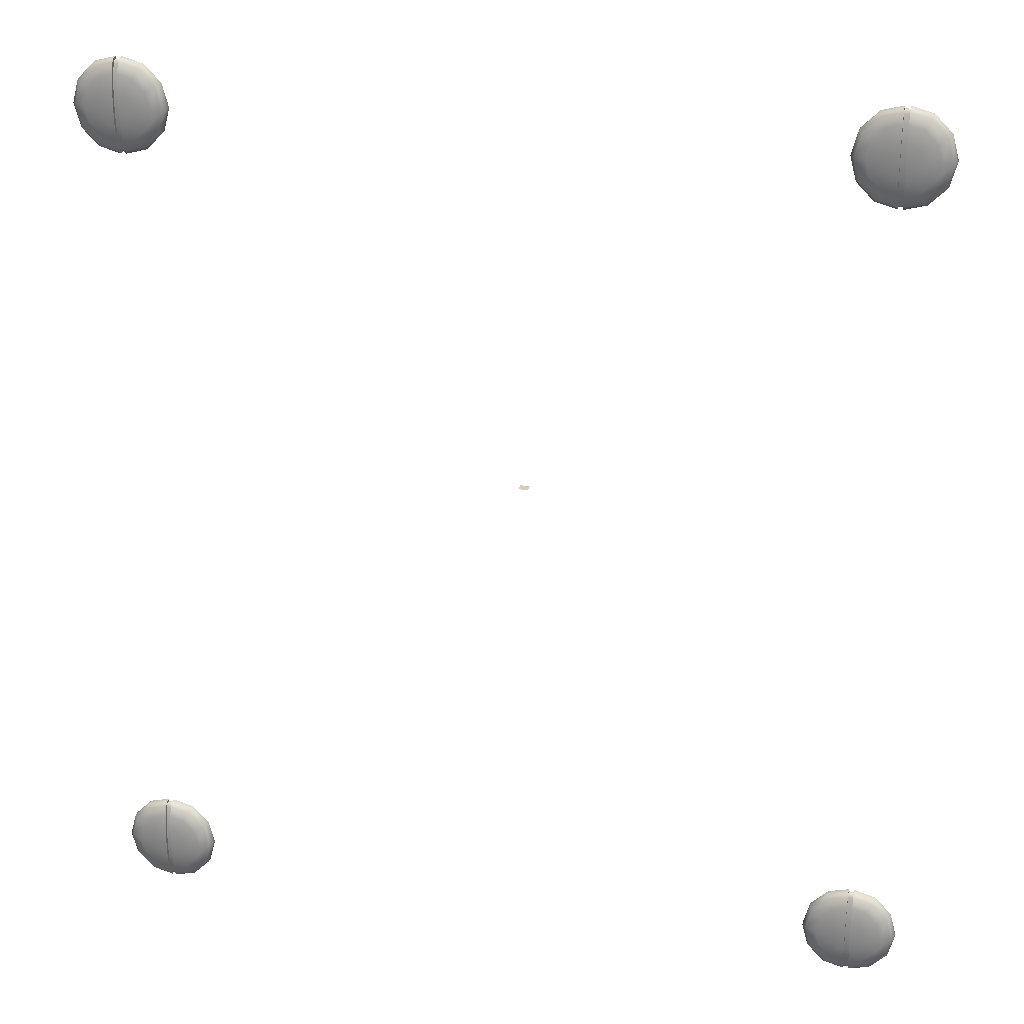
<metadata>
{"format":"obj","ext":"obj","renderer":"f3d","projection":"perspective","resolution":1024,"background":"white","views":[{"elev":25.1,"azim":13.6,"up":"+Z"}]}
</metadata>
<code>
o MeshLightSwitch_4_0_GeomSubset_1
v 0.0005 -0.0005 0
v -0.0005 -0.0005 0
v 0.0005 0.0005 0
v -0.0005 0.0005 0
v 0.0005 -0.0005 0
v -0.0005 -0.0005 0
v 0.0005 0.0005 0
v -0.0005 0.0005 0
v 0.0005 -0.0005 0
v -0.0005 -0.0005 0
v 0.0005 0.0005 0
v -0.0005 0.0005 0
v 0.05393 -0.00791 -0.05848
v 0.05003 -0.00791 -0.05988
v 0.05003 -0.01002 -0.059
v 0.05003 -0.0109 -0.05468
v 0.05441 -0.01002 -0.05468
v 0.05528 -0.00791 -0.05468
v -0.0515 -0.00791 -0.05848
v -0.05285 -0.00791 -0.05468
v -0.05198 -0.01002 -0.05468
v -0.04761 -0.0109 -0.05468
v -0.04761 -0.01002 -0.059
v -0.04761 -0.00791 -0.05988
v 0.05393 -0.00791 0.05628
v 0.05528 -0.00791 0.05249
v 0.05441 -0.01002 0.05249
v 0.05003 -0.0109 0.05249
v 0.05003 -0.01002 0.05681
v 0.05003 -0.00791 0.05768
v -0.0515 -0.00791 0.05628
v -0.04761 -0.00791 0.05768
v -0.04761 -0.01002 0.05681
v -0.04761 -0.0109 0.05249
v -0.05198 -0.01002 0.05249
v -0.05285 -0.00791 0.05249
v 0.05528 0 0.05249
v 0.05393 0 0.05628
v 0.05003 0 0.05768
v -0.04761 0 0.05768
v -0.0515 0 0.05628
v -0.05285 0 0.05249
v 0.05003 0 -0.05988
v 0.05393 0 -0.05848
v 0.05528 0 -0.05468
v -0.05285 0 -0.05468
v -0.0515 0 -0.05848
v -0.04761 0 -0.05988
v 0.05355 -0.009634 -0.0581
v -0.05112 -0.009634 -0.0581
v 0.05355 -0.009634 0.0559
v -0.05112 -0.009634 0.0559
v -0.008517 -0.01076 -0.01397
v 0.00871 -0.01076 -0.01397
v -0.008517 -0.01076 0.01279
v 0.00871 -0.01076 0.01279
v -0.008517 -0.00811 -0.01397
v 0.00871 -0.00811 -0.01397
v -0.008517 -0.00811 0.01279
v 0.00871 -0.00811 0.01279
v 5.7e-05 -0.00811 0.01279
v 5.7e-05 -0.01076 0.01279
v 0 -0.0109 0.05249
v 0 -0.01002 0.05681
v 0 -0.00791 0.05768
v 0 0 0.05768
v 5.7e-05 -0.00811 -0.01397
v 5.7e-05 -0.01076 -0.01397
v 0 -0.0109 -0.05468
v 0 -0.01002 -0.059
v 0 -0.00791 -0.05988
v 0 0 -0.05988
v 0.008707 -0.01331 0.01279
v 5.7e-05 -0.01331 0.01278
v -0.008515 -0.01331 0.01279
v -0.008515 -0.01331 -0.01397
v 5.7e-05 -0.01331 -0.01397
v 0.008707 -0.01331 -0.01397
v -0.01022 -0.00811 -0.000592
v -0.01022 -0.01076 -0.000592
v -0.01022 -0.01331 -0.000592
v -0.04761 -0.0109 -0.001099
v -0.05198 -0.01002 -0.001099
v -0.05285 -0.00791 -0.001099
v -0.05285 0 -0.001099
v -0.009796 -0.00811 0.006099
v -0.009796 -0.01076 0.006099
v -0.009793 -0.01331 0.006098
v -0.04761 -0.0109 0.0268
v -0.05198 -0.01002 0.0268
v -0.05285 -0.00791 0.0268
v -0.05285 0 0.0268
v -0.009796 -0.00811 -0.007283
v -0.009796 -0.01076 -0.007283
v -0.009793 -0.01331 -0.007281
v -0.04761 -0.0109 -0.02899
v -0.05198 -0.01002 -0.02899
v -0.05285 -0.00791 -0.02899
v -0.05285 0 -0.02899
v 0.0104 -0.00811 -0.000592
v 0.0104 -0.01076 -0.000592
v 0.0104 -0.01331 -0.000592
v 0.05003 -0.0109 -0.001099
v 0.05441 -0.01002 -0.001099
v 0.05528 -0.00791 -0.001099
v 0.05528 0 -0.001099
v 0.00998 -0.00811 0.006099
v 0.00998 -0.01076 0.006099
v 0.009978 -0.01331 0.006098
v 0.05003 -0.0109 0.0268
v 0.05441 -0.01002 0.0268
v 0.05528 -0.00791 0.0268
v 0.05528 0 0.0268
v 0.00998 -0.00811 -0.007283
v 0.00998 -0.01076 -0.007283
v 0.009978 -0.01331 -0.007281
v 0.05003 -0.0109 -0.02899
v 0.05441 -0.01002 -0.02899
v 0.05528 -0.00791 -0.02899
v 0.05528 0 -0.02899
v 0.01007 -0.01128 0.01424
v 0.01049 -0.01077 0.01475
v 4.8e-05 -0.01077 0.01475
v 4.9e-05 -0.01128 0.01424
v -0.01024 -0.01077 0.01475
v -0.009819 -0.01128 0.01424
v -0.01129 -0.01128 0.006818
v -0.0118 -0.01077 0.006885
v -0.009819 -0.01128 -0.01545
v -0.01024 -0.01077 -0.01596
v 4.8e-05 -0.01077 -0.01596
v 4.9e-05 -0.01128 -0.01545
v 0.01049 -0.01077 -0.01596
v 0.01007 -0.01128 -0.01545
v 0.01154 -0.01128 -0.008026
v 0.01205 -0.01077 -0.008093
v 0.009647 -0.01331 0.01373
v 0.01007 -0.01281 0.01424
v 4.9e-05 -0.01281 0.01423
v 5.2e-05 -0.01331 0.01372
v -0.009818 -0.01281 0.01424
v -0.009399 -0.01331 0.01373
v -0.01078 -0.01331 0.00675
v -0.01129 -0.01281 0.006817
v -0.009399 -0.01331 -0.01494
v -0.009818 -0.01281 -0.01545
v 4.9e-05 -0.01281 -0.01544
v 5.1e-05 -0.01331 -0.01493
v 0.01007 -0.01281 -0.01545
v 0.009647 -0.01331 -0.01494
v 0.01103 -0.01331 -0.007958
v 0.01154 -0.01281 -0.008025
v -0.01127 -0.01331 -0.000604
v -0.01178 -0.01281 -0.000604
v -0.01078 -0.01331 -0.007958
v -0.01129 -0.01281 -0.008025
v -0.01178 -0.01128 -0.000604
v -0.01229 -0.01077 -0.000604
v -0.01129 -0.01128 -0.008026
v -0.0118 -0.01077 -0.008093
v 0.01152 -0.01331 -0.000604
v 0.01203 -0.01281 -0.000604
v 0.01103 -0.01331 0.00675
v 0.01154 -0.01281 0.006817
v 0.01203 -0.01128 -0.000604
v 0.01254 -0.01077 -0.000604
v 0.01154 -0.01128 0.006818
v 0.01205 -0.01077 0.006885
v -0.04053 -0.01145 0.04299
v -0.03881 -0.01145 0.04471
v -0.03411 -0.01145 0.04471
v -0.03239 -0.01145 0.04299
v -0.03176 -0.01145 0.04064
v -0.03239 -0.01145 0.0383
v -0.03411 -0.01145 0.03658
v -0.03881 -0.01145 0.03658
v -0.04053 -0.01145 0.0383
v -0.04116 -0.01145 0.04064
v -0.04022 -0.01186 0.04281
v -0.03863 -0.01186 0.0444
v -0.03429 -0.01186 0.0444
v -0.0327 -0.01186 0.04281
v -0.03212 -0.01186 0.04064
v -0.0327 -0.01186 0.03848
v -0.03429 -0.01186 0.03689
v -0.03863 -0.01186 0.03689
v -0.04022 -0.01186 0.03848
v -0.0408 -0.01186 0.04064
v -0.03934 -0.01219 0.04231
v -0.03812 -0.01219 0.04352
v -0.0348 -0.01219 0.04352
v -0.03358 -0.01219 0.04231
v -0.03314 -0.01219 0.04064
v -0.03358 -0.01219 0.03898
v -0.0348 -0.01219 0.03777
v -0.03812 -0.01219 0.03777
v -0.03934 -0.01219 0.03898
v -0.03978 -0.01219 0.04064
v -0.03802 -0.01241 0.04154
v -0.03736 -0.01241 0.0422
v -0.03556 -0.01241 0.0422
v -0.0349 -0.01241 0.04154
v -0.03466 -0.01241 0.04064
v -0.0349 -0.01241 0.03975
v -0.03556 -0.01241 0.03909
v -0.03736 -0.01241 0.03909
v -0.03802 -0.01241 0.03975
v -0.03826 -0.01241 0.04064
v -0.03619 -0.01145 0.04527
v -0.03673 -0.01145 0.04527
v -0.03673 -0.01186 0.04491
v -0.03619 -0.01186 0.04491
v -0.03673 -0.01145 0.03602
v -0.03619 -0.01145 0.03602
v -0.03619 -0.01186 0.03638
v -0.03673 -0.01186 0.03638
v -0.03673 -0.01219 0.04389
v -0.03619 -0.01219 0.04389
v -0.03619 -0.01219 0.0374
v -0.03673 -0.01219 0.0374
v -0.03673 -0.01241 0.04237
v -0.03619 -0.01241 0.04237
v -0.03619 -0.01241 0.03892
v -0.03673 -0.01241 0.03892
v -0.03619 -0.01248 0.04064
v -0.03673 -0.01248 0.04064
v -0.03673 -0.01145 0.04501
v -0.03619 -0.01145 0.04501
v -0.03619 -0.01158 0.04473
v -0.03673 -0.01158 0.04473
v -0.03619 -0.01185 0.04381
v -0.03673 -0.01185 0.04381
v -0.03619 -0.01145 0.03628
v -0.03673 -0.01145 0.03628
v -0.03673 -0.01158 0.03656
v -0.03619 -0.01158 0.03656
v -0.03673 -0.01185 0.03747
v -0.03619 -0.01185 0.03747
v -0.03619 -0.01206 0.04234
v -0.03673 -0.01206 0.04234
v -0.03673 -0.01206 0.03895
v -0.03619 -0.01206 0.03895
v -0.03619 -0.01213 0.04064
v -0.03673 -0.01213 0.04064
v -0.04053 -0.01088 0.04299
v -0.03881 -0.01088 0.04471
v -0.03673 -0.01088 0.04527
v -0.03411 -0.01088 0.04471
v -0.03239 -0.01088 0.04299
v -0.03176 -0.01088 0.04064
v -0.03239 -0.01088 0.0383
v -0.03411 -0.01088 0.03658
v -0.03619 -0.01088 0.03602
v -0.03881 -0.01088 0.03658
v -0.04053 -0.01088 0.0383
v -0.04116 -0.01088 0.04064
v -0.03619 -0.01088 0.04527
v -0.03673 -0.01088 0.03602
v -0.03673 -0.01088 0.04501
v -0.03619 -0.01088 0.04501
v -0.03619 -0.01088 0.03628
v -0.03673 -0.01088 0.03628
v -0.04053 -0.01145 -0.0383
v -0.03881 -0.01145 -0.03658
v -0.03411 -0.01145 -0.03658
v -0.03239 -0.01145 -0.0383
v -0.03176 -0.01145 -0.04064
v -0.03239 -0.01145 -0.04299
v -0.03411 -0.01145 -0.04471
v -0.03881 -0.01145 -0.04471
v -0.04053 -0.01145 -0.04299
v -0.04116 -0.01145 -0.04064
v -0.04022 -0.01186 -0.03847
v -0.03863 -0.01186 -0.03689
v -0.03429 -0.01186 -0.03689
v -0.0327 -0.01186 -0.03847
v -0.03212 -0.01186 -0.04064
v -0.0327 -0.01186 -0.04281
v -0.03429 -0.01186 -0.0444
v -0.03863 -0.01186 -0.0444
v -0.04022 -0.01186 -0.04281
v -0.0408 -0.01186 -0.04064
v -0.03934 -0.01219 -0.03898
v -0.03812 -0.01219 -0.03777
v -0.0348 -0.01219 -0.03777
v -0.03358 -0.01219 -0.03898
v -0.03314 -0.01219 -0.04064
v -0.03358 -0.01219 -0.0423
v -0.0348 -0.01219 -0.04352
v -0.03812 -0.01219 -0.04352
v -0.03934 -0.01219 -0.0423
v -0.03978 -0.01219 -0.04064
v -0.03802 -0.01241 -0.03975
v -0.03736 -0.01241 -0.03909
v -0.03556 -0.01241 -0.03909
v -0.0349 -0.01241 -0.03975
v -0.03466 -0.01241 -0.04064
v -0.0349 -0.01241 -0.04154
v -0.03556 -0.01241 -0.0422
v -0.03736 -0.01241 -0.0422
v -0.03802 -0.01241 -0.04154
v -0.03826 -0.01241 -0.04064
v -0.03619 -0.01145 -0.03602
v -0.03673 -0.01145 -0.03602
v -0.03673 -0.01186 -0.03638
v -0.03619 -0.01186 -0.03638
v -0.03673 -0.01145 -0.04527
v -0.03619 -0.01145 -0.04527
v -0.03619 -0.01186 -0.04491
v -0.03673 -0.01186 -0.04491
v -0.03673 -0.01219 -0.03739
v -0.03619 -0.01219 -0.03739
v -0.03619 -0.01219 -0.04389
v -0.03673 -0.01219 -0.04389
v -0.03673 -0.01241 -0.03892
v -0.03619 -0.01241 -0.03892
v -0.03619 -0.01241 -0.04237
v -0.03673 -0.01241 -0.04237
v -0.03619 -0.01248 -0.04064
v -0.03673 -0.01248 -0.04064
v -0.03673 -0.01145 -0.03628
v -0.03619 -0.01145 -0.03628
v -0.03619 -0.01158 -0.03656
v -0.03673 -0.01158 -0.03656
v -0.03619 -0.01185 -0.03747
v -0.03673 -0.01185 -0.03747
v -0.03619 -0.01145 -0.04501
v -0.03673 -0.01145 -0.04501
v -0.03673 -0.01158 -0.04473
v -0.03619 -0.01158 -0.04473
v -0.03673 -0.01185 -0.04381
v -0.03619 -0.01185 -0.04381
v -0.03619 -0.01206 -0.03895
v -0.03673 -0.01206 -0.03895
v -0.03673 -0.01206 -0.04234
v -0.03619 -0.01206 -0.04234
v -0.03619 -0.01213 -0.04064
v -0.03673 -0.01213 -0.04064
v -0.04053 -0.01088 -0.0383
v -0.03881 -0.01088 -0.03658
v -0.03673 -0.01088 -0.03602
v -0.03411 -0.01088 -0.03658
v -0.03239 -0.01088 -0.0383
v -0.03176 -0.01088 -0.04064
v -0.03239 -0.01088 -0.04299
v -0.03411 -0.01088 -0.04471
v -0.03619 -0.01088 -0.04527
v -0.03881 -0.01088 -0.04471
v -0.04053 -0.01088 -0.04299
v -0.04116 -0.01088 -0.04064
v -0.03619 -0.01088 -0.03602
v -0.03673 -0.01088 -0.04527
v -0.03673 -0.01088 -0.03628
v -0.03619 -0.01088 -0.03628
v -0.03619 -0.01088 -0.04501
v -0.03673 -0.01088 -0.04501
v 0.03273 -0.01145 -0.0383
v 0.03445 -0.01145 -0.03658
v 0.03914 -0.01145 -0.03658
v 0.04086 -0.01145 -0.0383
v 0.04149 -0.01145 -0.04064
v 0.04086 -0.01145 -0.04299
v 0.03914 -0.01145 -0.04471
v 0.03445 -0.01145 -0.04471
v 0.03273 -0.01145 -0.04299
v 0.0321 -0.01145 -0.04064
v 0.03304 -0.01186 -0.03847
v 0.03462 -0.01186 -0.03689
v 0.03896 -0.01186 -0.03689
v 0.04055 -0.01186 -0.03847
v 0.04113 -0.01186 -0.04064
v 0.04055 -0.01186 -0.04281
v 0.03896 -0.01186 -0.0444
v 0.03462 -0.01186 -0.0444
v 0.03304 -0.01186 -0.04281
v 0.03245 -0.01186 -0.04064
v 0.03392 -0.01219 -0.03898
v 0.03513 -0.01219 -0.03777
v 0.03845 -0.01219 -0.03777
v 0.03967 -0.01219 -0.03898
v 0.04011 -0.01219 -0.04064
v 0.03967 -0.01219 -0.0423
v 0.03845 -0.01219 -0.04352
v 0.03513 -0.01219 -0.04352
v 0.03392 -0.01219 -0.0423
v 0.03347 -0.01219 -0.04064
v 0.03524 -0.01241 -0.03975
v 0.03589 -0.01241 -0.03909
v 0.03769 -0.01241 -0.03909
v 0.03835 -0.01241 -0.03975
v 0.03859 -0.01241 -0.04064
v 0.03835 -0.01241 -0.04154
v 0.03769 -0.01241 -0.0422
v 0.03589 -0.01241 -0.0422
v 0.03524 -0.01241 -0.04154
v 0.035 -0.01241 -0.04064
v 0.03706 -0.01145 -0.03602
v 0.03652 -0.01145 -0.03602
v 0.03652 -0.01186 -0.03638
v 0.03706 -0.01186 -0.03638
v 0.03652 -0.01145 -0.04527
v 0.03706 -0.01145 -0.04527
v 0.03706 -0.01186 -0.04491
v 0.03652 -0.01186 -0.04491
v 0.03652 -0.01219 -0.03739
v 0.03706 -0.01219 -0.03739
v 0.03706 -0.01219 -0.04389
v 0.03652 -0.01219 -0.04389
v 0.03652 -0.01241 -0.03892
v 0.03706 -0.01241 -0.03892
v 0.03706 -0.01241 -0.04237
v 0.03652 -0.01241 -0.04237
v 0.03706 -0.01248 -0.04064
v 0.03652 -0.01248 -0.04064
v 0.03652 -0.01145 -0.03628
v 0.03706 -0.01145 -0.03628
v 0.03706 -0.01158 -0.03656
v 0.03652 -0.01158 -0.03656
v 0.03706 -0.01185 -0.03747
v 0.03652 -0.01185 -0.03747
v 0.03706 -0.01145 -0.04501
v 0.03652 -0.01145 -0.04501
v 0.03652 -0.01158 -0.04473
v 0.03706 -0.01158 -0.04473
v 0.03652 -0.01185 -0.04381
v 0.03706 -0.01185 -0.04381
v 0.03706 -0.01206 -0.03895
v 0.03652 -0.01206 -0.03895
v 0.03652 -0.01206 -0.04234
v 0.03706 -0.01206 -0.04234
v 0.03706 -0.01213 -0.04064
v 0.03652 -0.01213 -0.04064
v 0.03273 -0.01088 -0.0383
v 0.03445 -0.01088 -0.03658
v 0.03652 -0.01088 -0.03602
v 0.03914 -0.01088 -0.03658
v 0.04086 -0.01088 -0.0383
v 0.04149 -0.01088 -0.04064
v 0.04086 -0.01088 -0.04299
v 0.03914 -0.01088 -0.04471
v 0.03706 -0.01088 -0.04527
v 0.03445 -0.01088 -0.04471
v 0.03273 -0.01088 -0.04299
v 0.0321 -0.01088 -0.04064
v 0.03706 -0.01088 -0.03602
v 0.03652 -0.01088 -0.04527
v 0.03652 -0.01088 -0.03628
v 0.03706 -0.01088 -0.03628
v 0.03706 -0.01088 -0.04501
v 0.03652 -0.01088 -0.04501
v 0.03273 -0.01145 0.04299
v 0.03445 -0.01145 0.04471
v 0.03914 -0.01145 0.04471
v 0.04086 -0.01145 0.04299
v 0.04149 -0.01145 0.04064
v 0.04086 -0.01145 0.0383
v 0.03914 -0.01145 0.03658
v 0.03445 -0.01145 0.03658
v 0.03273 -0.01145 0.0383
v 0.0321 -0.01145 0.04064
v 0.03304 -0.01186 0.04281
v 0.03462 -0.01186 0.0444
v 0.03896 -0.01186 0.0444
v 0.04055 -0.01186 0.04281
v 0.04113 -0.01186 0.04064
v 0.04055 -0.01186 0.03848
v 0.03896 -0.01186 0.03689
v 0.03462 -0.01186 0.03689
v 0.03304 -0.01186 0.03848
v 0.03245 -0.01186 0.04064
v 0.03392 -0.01219 0.04231
v 0.03513 -0.01219 0.04352
v 0.03845 -0.01219 0.04352
v 0.03967 -0.01219 0.04231
v 0.04011 -0.01219 0.04064
v 0.03967 -0.01219 0.03898
v 0.03845 -0.01219 0.03777
v 0.03513 -0.01219 0.03777
v 0.03392 -0.01219 0.03898
v 0.03347 -0.01219 0.04064
v 0.03524 -0.01241 0.04154
v 0.03589 -0.01241 0.0422
v 0.03769 -0.01241 0.0422
v 0.03835 -0.01241 0.04154
v 0.03859 -0.01241 0.04064
v 0.03835 -0.01241 0.03975
v 0.03769 -0.01241 0.03909
v 0.03589 -0.01241 0.03909
v 0.03524 -0.01241 0.03975
v 0.035 -0.01241 0.04064
v 0.03706 -0.01145 0.04527
v 0.03652 -0.01145 0.04527
v 0.03652 -0.01186 0.04491
v 0.03706 -0.01186 0.04491
v 0.03652 -0.01145 0.03602
v 0.03706 -0.01145 0.03602
v 0.03706 -0.01186 0.03638
v 0.03652 -0.01186 0.03638
v 0.03652 -0.01219 0.04389
v 0.03706 -0.01219 0.04389
v 0.03706 -0.01219 0.0374
v 0.03652 -0.01219 0.0374
v 0.03652 -0.01241 0.04237
v 0.03706 -0.01241 0.04237
v 0.03706 -0.01241 0.03892
v 0.03652 -0.01241 0.03892
v 0.03706 -0.01248 0.04064
v 0.03652 -0.01248 0.04064
v 0.03652 -0.01145 0.04501
v 0.03706 -0.01145 0.04501
v 0.03706 -0.01158 0.04473
v 0.03652 -0.01158 0.04473
v 0.03706 -0.01185 0.04381
v 0.03652 -0.01185 0.04381
v 0.03706 -0.01145 0.03628
v 0.03652 -0.01145 0.03628
v 0.03652 -0.01158 0.03656
v 0.03706 -0.01158 0.03656
v 0.03652 -0.01185 0.03747
v 0.03706 -0.01185 0.03747
v 0.03706 -0.01206 0.04234
v 0.03652 -0.01206 0.04234
v 0.03652 -0.01206 0.03895
v 0.03706 -0.01206 0.03895
v 0.03706 -0.01213 0.04064
v 0.03652 -0.01213 0.04064
v 0.03273 -0.01088 0.04299
v 0.03445 -0.01088 0.04471
v 0.03652 -0.01088 0.04527
v 0.03914 -0.01088 0.04471
v 0.04086 -0.01088 0.04299
v 0.04149 -0.01088 0.04064
v 0.04086 -0.01088 0.0383
v 0.03914 -0.01088 0.03658
v 0.03706 -0.01088 0.03602
v 0.03445 -0.01088 0.03658
v 0.03273 -0.01088 0.0383
v 0.0321 -0.01088 0.04064
v 0.03706 -0.01088 0.04527
v 0.03652 -0.01088 0.03602
v 0.03652 -0.01088 0.04501
v 0.03706 -0.01088 0.04501
v 0.03706 -0.01088 0.03628
v 0.03652 -0.01088 0.03628
f 5 6 8 7
f 169 170 180 179
f 171 172 182 181
f 172 173 183 182
f 173 174 184 183
f 174 175 185 184
f 176 177 187 186
f 177 178 188 187
f 178 169 179 188
f 179 180 190 189
f 181 182 192 191
f 182 183 193 192
f 183 184 194 193
f 184 185 195 194
f 186 187 197 196
f 187 188 198 197
f 188 179 189 198
f 189 190 200 199
f 191 192 202 201
f 192 193 203 202
f 193 194 204 203
f 194 195 205 204
f 196 197 207 206
f 197 198 208 207
f 198 189 199 208
f 227 228 229 230
f 230 229 231 232
f 233 234 235 236
f 236 235 237 238
f 232 231 239 240
f 238 237 241 242
f 240 239 243 244
f 242 241 244 243
f 170 210 211 180
f 212 209 171 181
f 175 214 215 185
f 216 213 176 186
f 180 211 217 190
f 212 181 191 218
f 185 215 219 195
f 216 186 196 220
f 190 217 221 200
f 218 191 201 222
f 195 219 223 205
f 220 196 206 224
f 226 199 200 221
f 225 222 201 202
f 225 202 203 204
f 225 204 205 223
f 226 224 206 207
f 226 207 208 199
f 209 212 229 228
f 211 210 227 230
f 212 218 231 229
f 217 211 230 232
f 213 216 235 234
f 215 214 233 236
f 216 220 237 235
f 219 215 236 238
f 218 222 239 231
f 221 217 232 240
f 220 224 241 237
f 223 219 238 242
f 222 225 243 239
f 226 221 240 244
f 224 226 244 241
f 225 223 242 243
f 170 169 245 246
f 210 170 246 247
f 172 171 248 249
f 173 172 249 250
f 174 173 250 251
f 175 174 251 252
f 214 175 252 253
f 177 176 254 255
f 178 177 255 256
f 169 178 256 245
f 171 209 257 248
f 176 213 258 254
f 227 210 247 259
f 209 228 260 257
f 228 227 259 260
f 233 214 253 261
f 213 234 262 258
f 234 233 261 262
f 263 264 274 273
f 265 266 276 275
f 266 267 277 276
f 267 268 278 277
f 268 269 279 278
f 270 271 281 280
f 271 272 282 281
f 272 263 273 282
f 273 274 284 283
f 275 276 286 285
f 276 277 287 286
f 277 278 288 287
f 278 279 289 288
f 280 281 291 290
f 281 282 292 291
f 282 273 283 292
f 283 284 294 293
f 285 286 296 295
f 286 287 297 296
f 287 288 298 297
f 288 289 299 298
f 290 291 301 300
f 291 292 302 301
f 292 283 293 302
f 321 322 323 324
f 324 323 325 326
f 327 328 329 330
f 330 329 331 332
f 326 325 333 334
f 332 331 335 336
f 334 333 337 338
f 336 335 338 337
f 264 304 305 274
f 306 303 265 275
f 269 308 309 279
f 310 307 270 280
f 274 305 311 284
f 306 275 285 312
f 279 309 313 289
f 310 280 290 314
f 284 311 315 294
f 312 285 295 316
f 289 313 317 299
f 314 290 300 318
f 320 293 294 315
f 319 316 295 296
f 319 296 297 298
f 319 298 299 317
f 320 318 300 301
f 320 301 302 293
f 303 306 323 322
f 305 304 321 324
f 306 312 325 323
f 311 305 324 326
f 307 310 329 328
f 309 308 327 330
f 310 314 331 329
f 313 309 330 332
f 312 316 333 325
f 315 311 326 334
f 314 318 335 331
f 317 313 332 336
f 316 319 337 333
f 320 315 334 338
f 318 320 338 335
f 319 317 336 337
f 264 263 339 340
f 304 264 340 341
f 266 265 342 343
f 267 266 343 344
f 268 267 344 345
f 269 268 345 346
f 308 269 346 347
f 271 270 348 349
f 272 271 349 350
f 263 272 350 339
f 265 303 351 342
f 270 307 352 348
f 321 304 341 353
f 303 322 354 351
f 322 321 353 354
f 327 308 347 355
f 307 328 356 352
f 328 327 355 356
f 357 358 368 367
f 359 360 370 369
f 360 361 371 370
f 361 362 372 371
f 362 363 373 372
f 364 365 375 374
f 365 366 376 375
f 366 357 367 376
f 367 368 378 377
f 369 370 380 379
f 370 371 381 380
f 371 372 382 381
f 372 373 383 382
f 374 375 385 384
f 375 376 386 385
f 376 367 377 386
f 377 378 388 387
f 379 380 390 389
f 380 381 391 390
f 381 382 392 391
f 382 383 393 392
f 384 385 395 394
f 385 386 396 395
f 386 377 387 396
f 415 416 417 418
f 418 417 419 420
f 421 422 423 424
f 424 423 425 426
f 420 419 427 428
f 426 425 429 430
f 428 427 431 432
f 430 429 432 431
f 358 398 399 368
f 400 397 359 369
f 363 402 403 373
f 404 401 364 374
f 368 399 405 378
f 400 369 379 406
f 373 403 407 383
f 404 374 384 408
f 378 405 409 388
f 406 379 389 410
f 383 407 411 393
f 408 384 394 412
f 414 387 388 409
f 413 410 389 390
f 413 390 391 392
f 413 392 393 411
f 414 412 394 395
f 414 395 396 387
f 397 400 417 416
f 399 398 415 418
f 400 406 419 417
f 405 399 418 420
f 401 404 423 422
f 403 402 421 424
f 404 408 425 423
f 407 403 424 426
f 406 410 427 419
f 409 405 420 428
f 408 412 429 425
f 411 407 426 430
f 410 413 431 427
f 414 409 428 432
f 412 414 432 429
f 413 411 430 431
f 358 357 433 434
f 398 358 434 435
f 360 359 436 437
f 361 360 437 438
f 362 361 438 439
f 363 362 439 440
f 402 363 440 441
f 365 364 442 443
f 366 365 443 444
f 357 366 444 433
f 359 397 445 436
f 364 401 446 442
f 415 398 435 447
f 397 416 448 445
f 416 415 447 448
f 421 402 441 449
f 401 422 450 446
f 422 421 449 450
f 451 452 462 461
f 453 454 464 463
f 454 455 465 464
f 455 456 466 465
f 456 457 467 466
f 458 459 469 468
f 459 460 470 469
f 460 451 461 470
f 461 462 472 471
f 463 464 474 473
f 464 465 475 474
f 465 466 476 475
f 466 467 477 476
f 468 469 479 478
f 469 470 480 479
f 470 461 471 480
f 471 472 482 481
f 473 474 484 483
f 474 475 485 484
f 475 476 486 485
f 476 477 487 486
f 478 479 489 488
f 479 480 490 489
f 480 471 481 490
f 509 510 511 512
f 512 511 513 514
f 515 516 517 518
f 518 517 519 520
f 514 513 521 522
f 520 519 523 524
f 522 521 525 526
f 524 523 526 525
f 452 492 493 462
f 494 491 453 463
f 457 496 497 467
f 498 495 458 468
f 462 493 499 472
f 494 463 473 500
f 467 497 501 477
f 498 468 478 502
f 472 499 503 482
f 500 473 483 504
f 477 501 505 487
f 502 478 488 506
f 508 481 482 503
f 507 504 483 484
f 507 484 485 486
f 507 486 487 505
f 508 506 488 489
f 508 489 490 481
f 491 494 511 510
f 493 492 509 512
f 494 500 513 511
f 499 493 512 514
f 495 498 517 516
f 497 496 515 518
f 498 502 519 517
f 501 497 518 520
f 500 504 521 513
f 503 499 514 522
f 502 506 523 519
f 505 501 520 524
f 504 507 525 521
f 508 503 522 526
f 506 508 526 523
f 507 505 524 525
f 452 451 527 528
f 492 452 528 529
f 454 453 530 531
f 455 454 531 532
f 456 455 532 533
f 457 456 533 534
f 496 457 534 535
f 459 458 536 537
f 460 459 537 538
f 451 460 538 527
f 453 491 539 530
f 458 495 540 536
f 509 492 529 541
f 491 510 542 539
f 510 509 541 542
f 515 496 535 543
f 495 516 544 540
f 516 515 543 544

</code>
